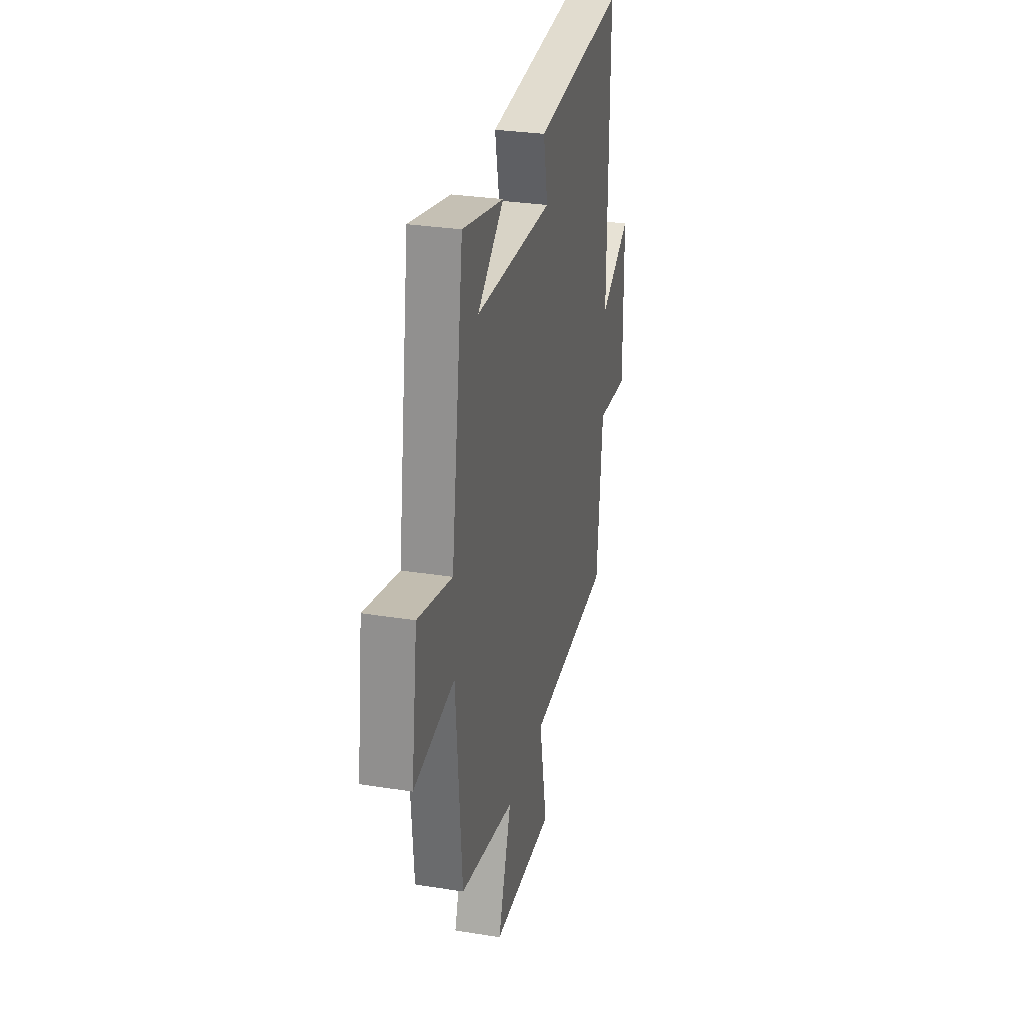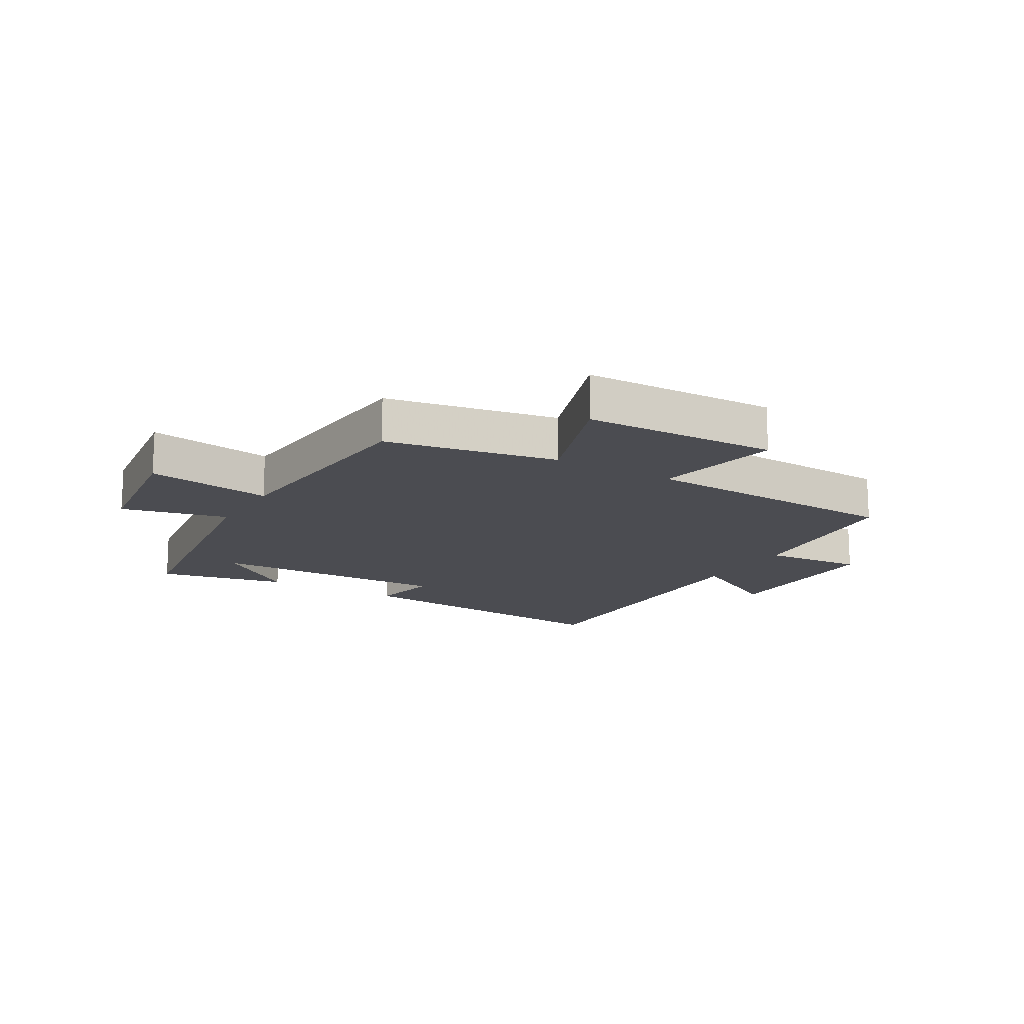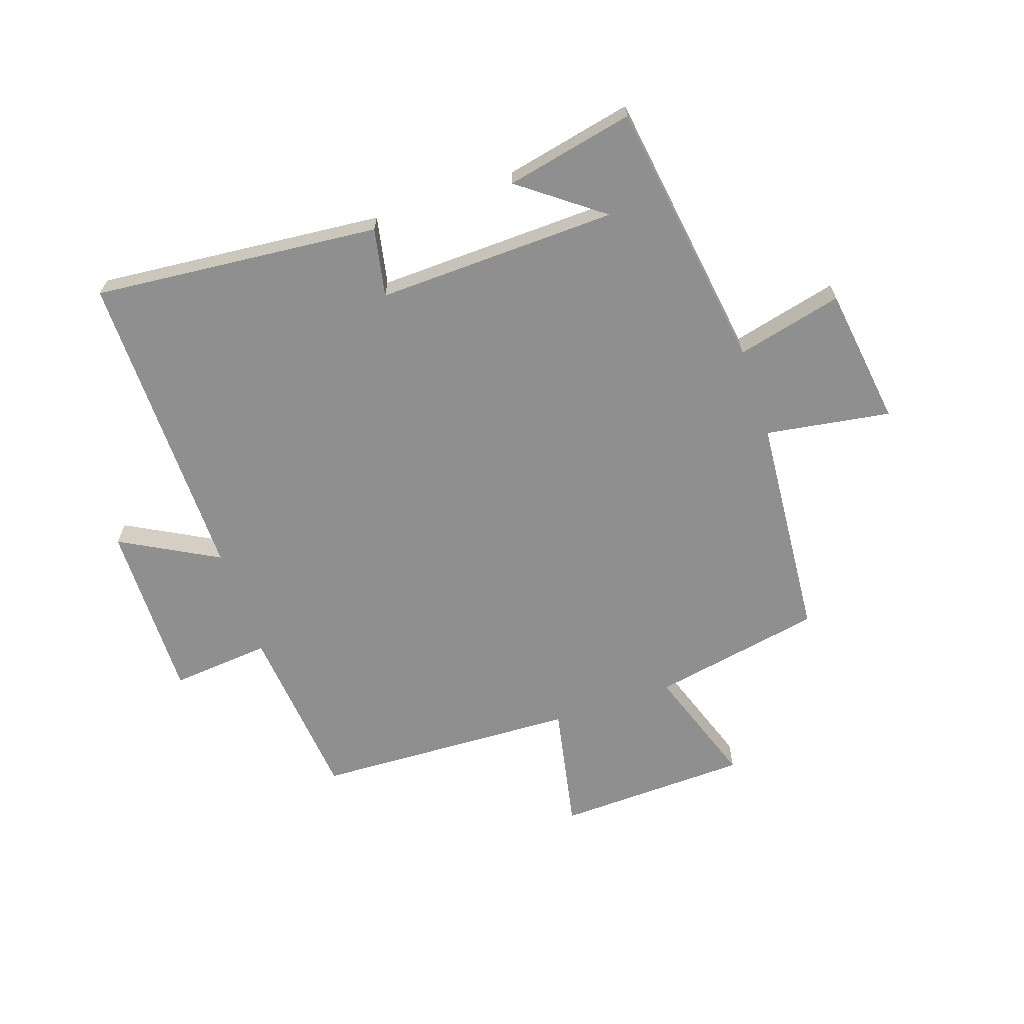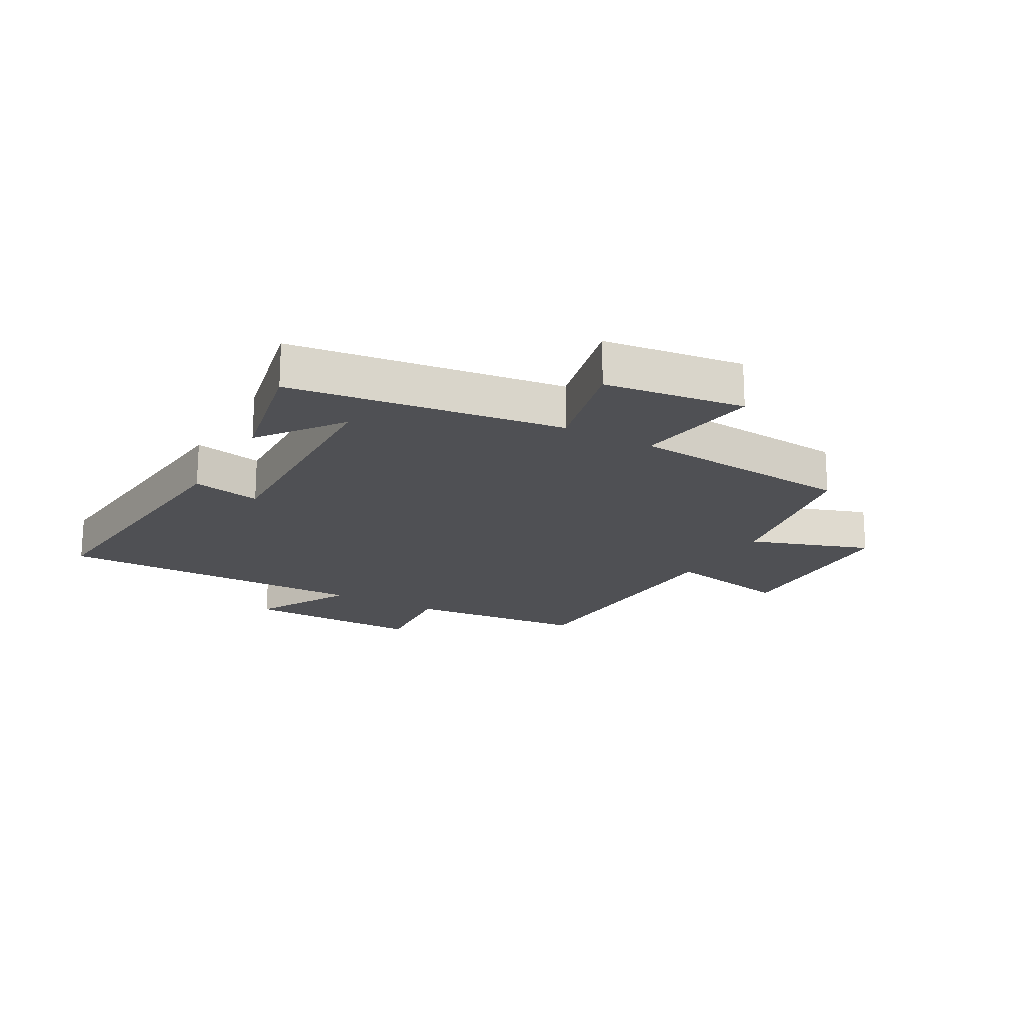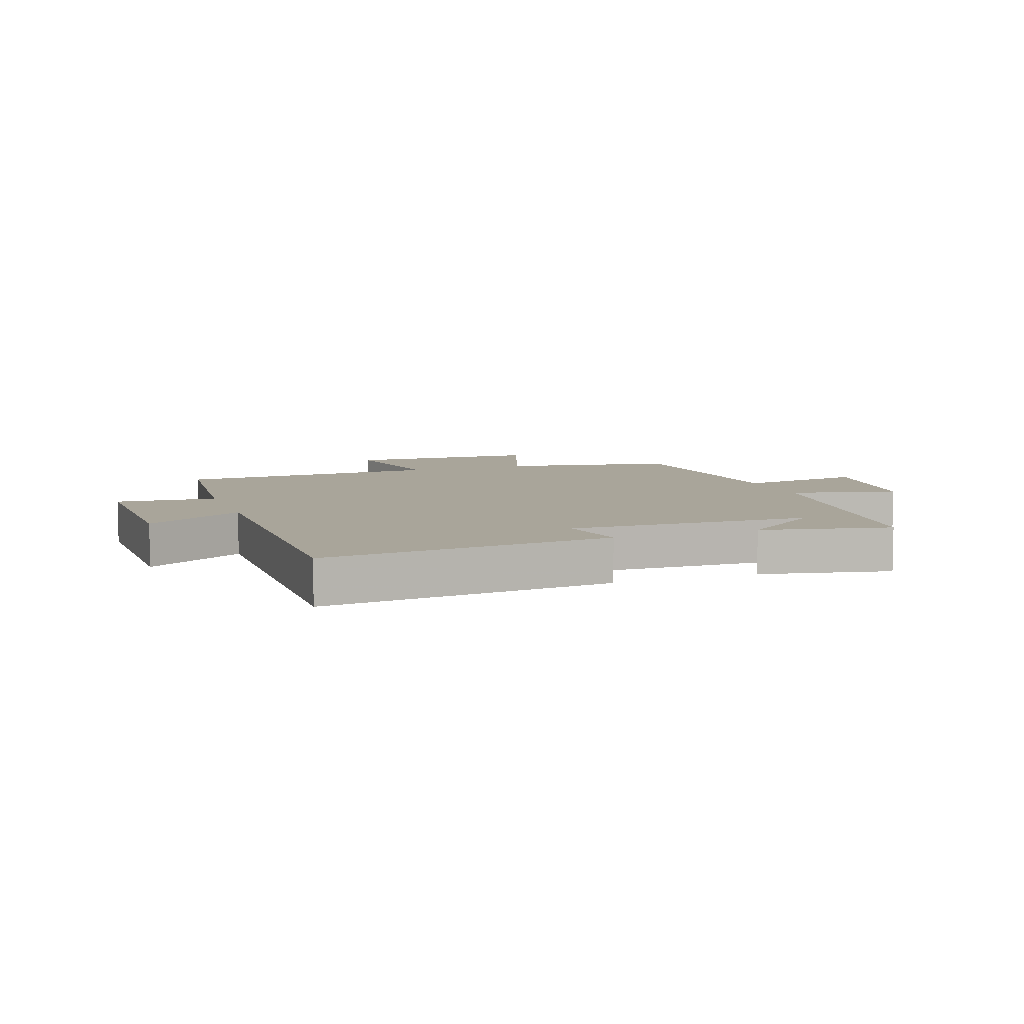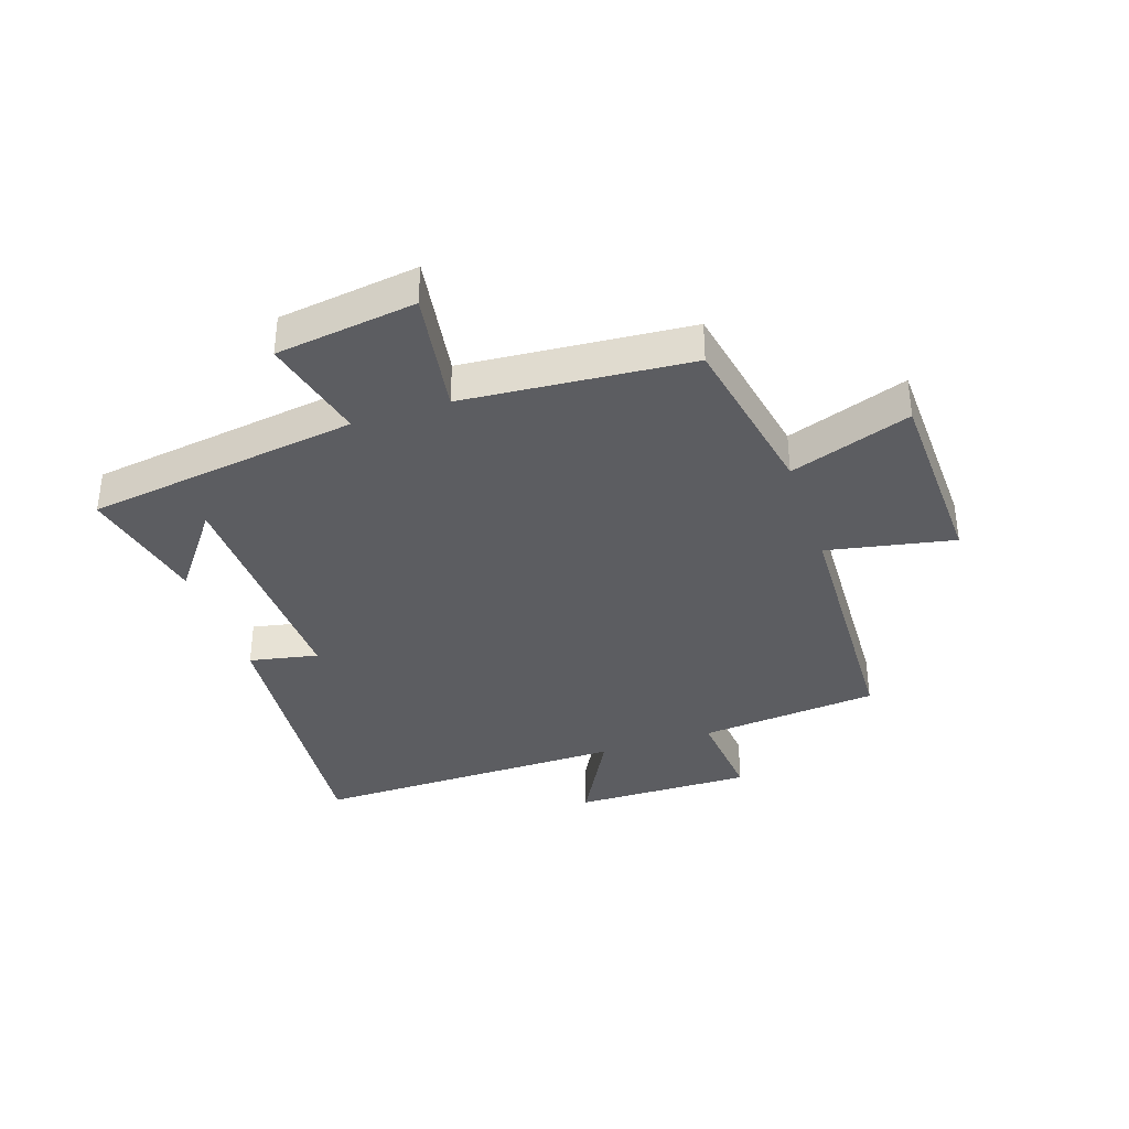
<metadata>
{"format":"obj","ext":"obj","renderer":"f3d","projection":"perspective","resolution":1024,"background":"white","views":[{"elev":29.6,"azim":103.3,"up":"+Z"},{"elev":-15.3,"azim":149.4,"up":"+Y"},{"elev":-65.4,"azim":18.8,"up":"+Y"},{"elev":-19.1,"azim":60.6,"up":"+Y"},{"elev":7.5,"azim":-19.8,"up":"+Y"},{"elev":-36.4,"azim":108.6,"up":"+Y"}]}
</metadata>
<code>
v 0.435 0.07 0.546
v 0.5 0.07 0.09
v 0.678 0.07 0.133
v 0.71 0.07 -0.101
v 0.5 0.07 -0.068
v 0.469 0.07 -0.446
v 0.183 0.07 -0.5
v 0.253 0.07 -0.702
v -0.071 0.07 -0.712
v -0.029 0.07 -0.5
v -0.471 0.07 -0.481
v -0.5 0.07 -0.18
v -0.667 0.07 -0.195
v -0.663 0.07 0.105
v -0.5 0.07 0.016
v -0.505 0.07 0.545
v -0.024 0.07 0.5
v -0.047 0.07 0.385
v 0.357 0.07 0.397
v 0.22 0.07 0.5
v 0.435 0 0.546
v 0.5 0 0.09
v 0.678 0 0.133
v 0.71 0 -0.101
v 0.5 0 -0.068
v 0.469 0 -0.446
v 0.183 0 -0.5
v 0.253 0 -0.702
v -0.071 0 -0.712
v -0.029 0 -0.5
v -0.471 0 -0.481
v -0.5 0 -0.18
v -0.667 0 -0.195
v -0.663 0 0.105
v -0.5 0 0.016
v -0.505 0 0.545
v -0.024 0 0.5
v -0.047 0 0.385
v 0.357 0 0.397
v 0.22 0 0.5
f 19 20 1
f 15 16 17 18
f 15 18 19
f 12 13 14 15
f 12 15 19
f 11 12 19
f 10 11 19
f 7 8 9 10
f 19 1 2
f 10 19 2
f 7 10 2
f 6 7 2
f 5 6 2
f 2 3 4 5
f 21 40 39
f 38 37 36 35
f 39 38 35
f 35 34 33 32
f 39 35 32
f 39 32 31
f 39 31 30
f 30 29 28 27
f 22 21 39
f 22 39 30
f 22 30 27
f 22 27 26
f 22 26 25
f 25 24 23 22
f 1 21 22 2
f 2 22 23 3
f 3 23 24 4
f 4 24 25 5
f 5 25 26 6
f 6 26 27 7
f 7 27 28 8
f 8 28 29 9
f 9 29 30 10
f 10 30 31 11
f 11 31 32 12
f 12 32 33 13
f 13 33 34 14
f 14 34 35 15
f 15 35 36 16
f 16 36 37 17
f 17 37 38 18
f 18 38 39 19
f 19 39 40 20
f 20 40 21 1

</code>
